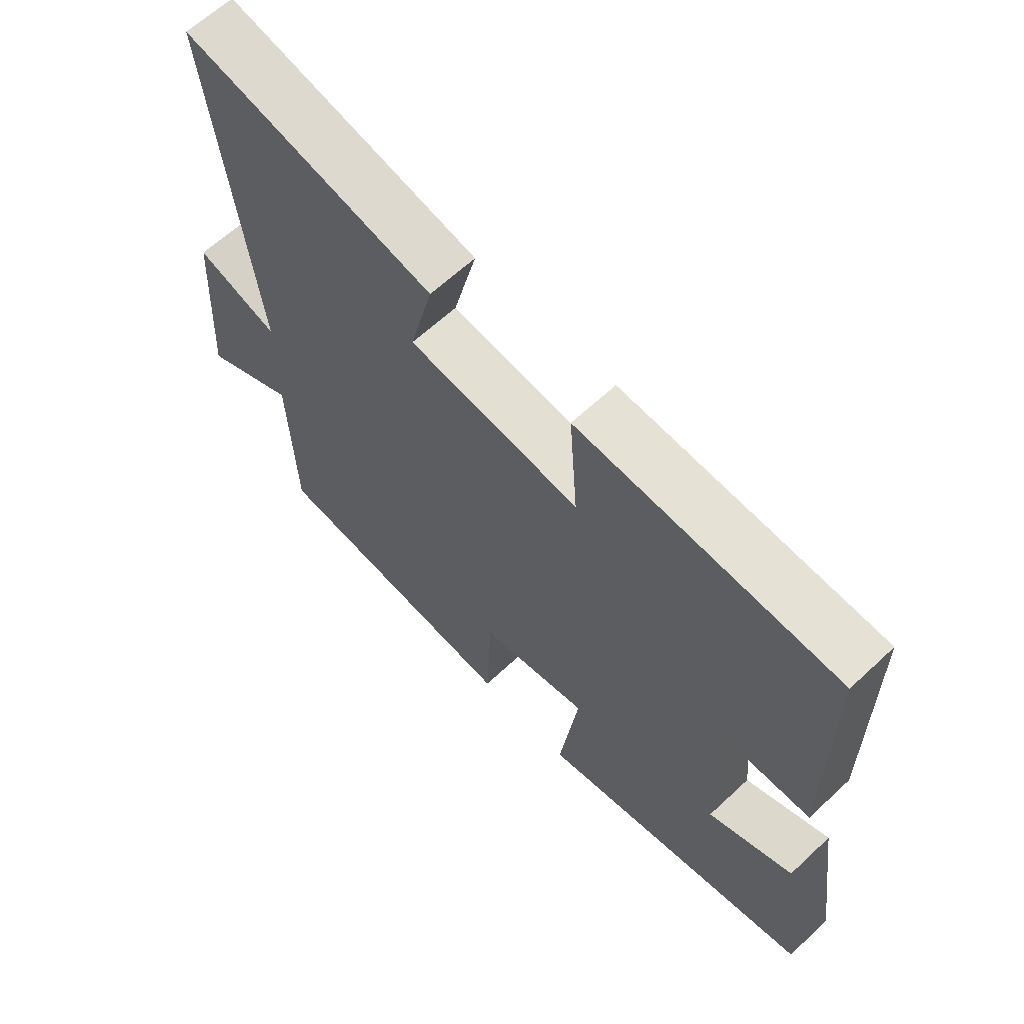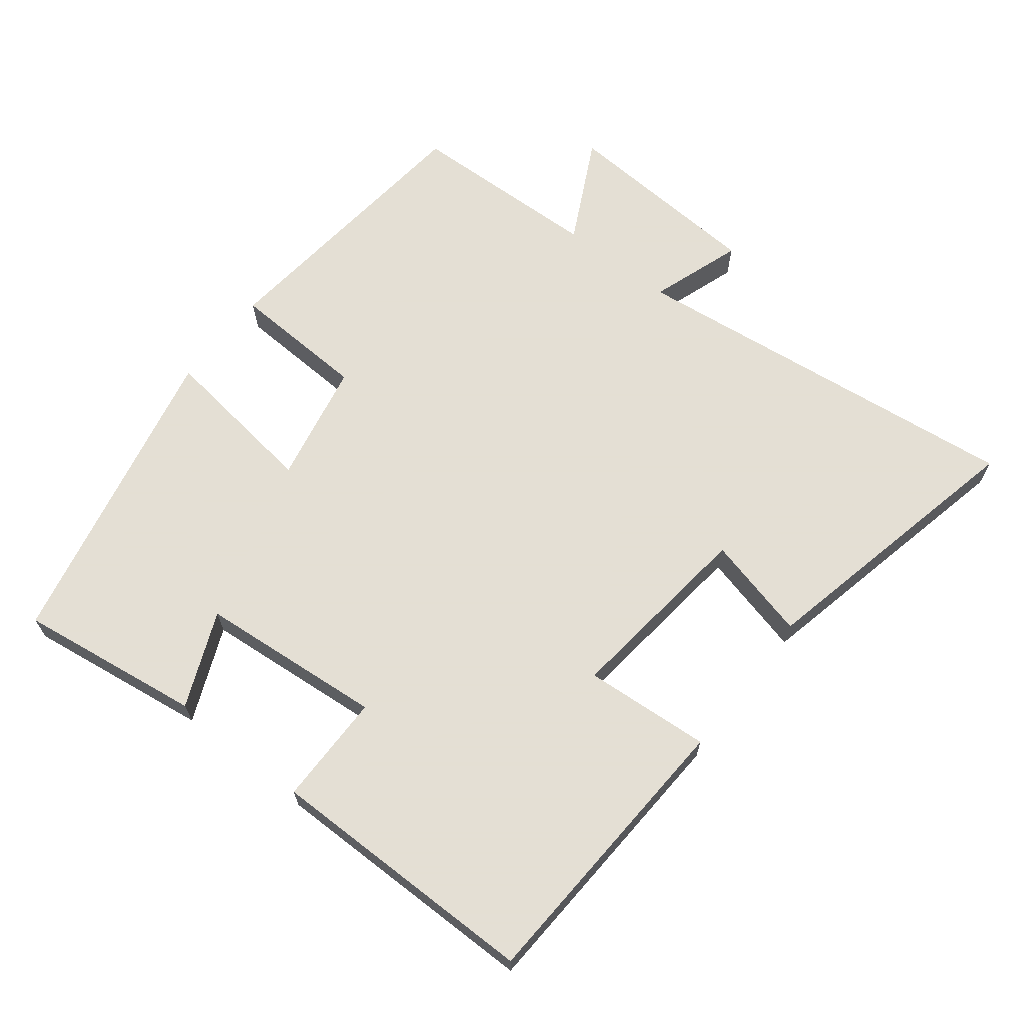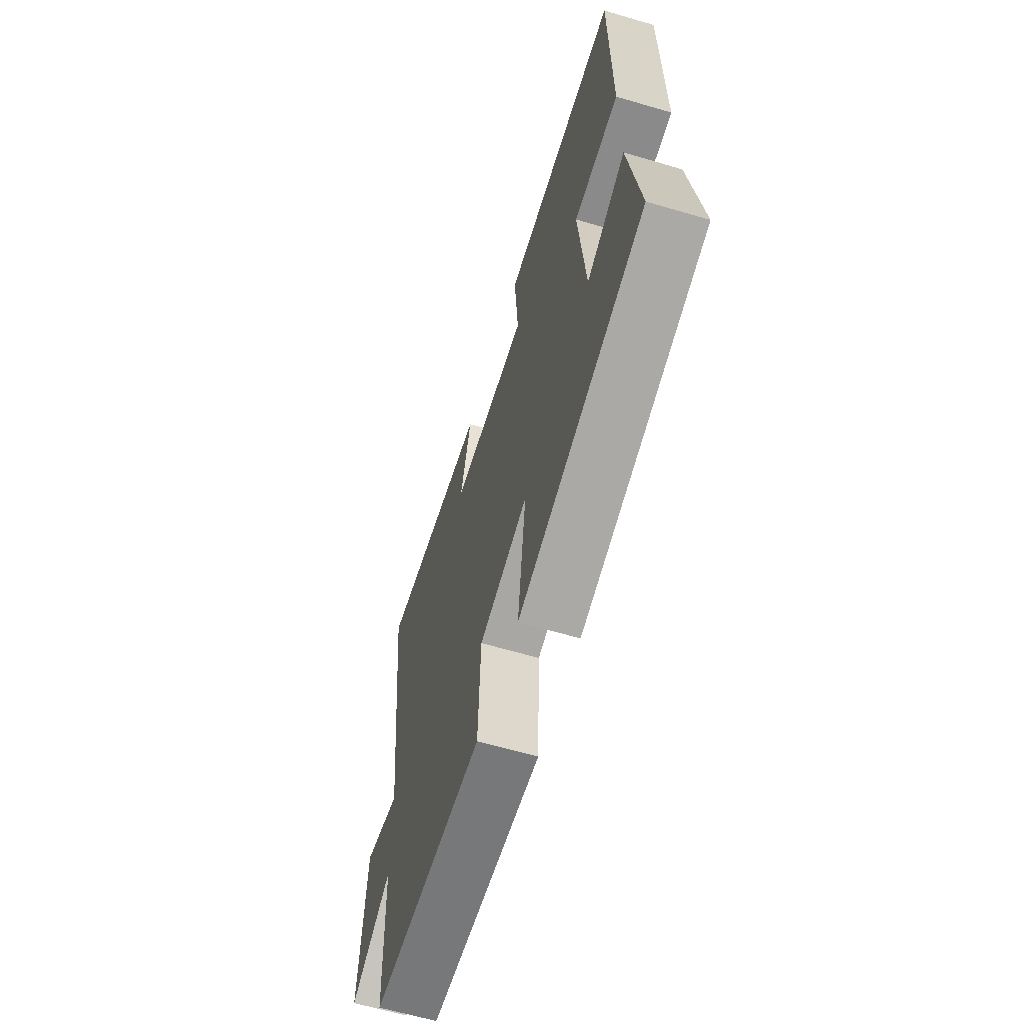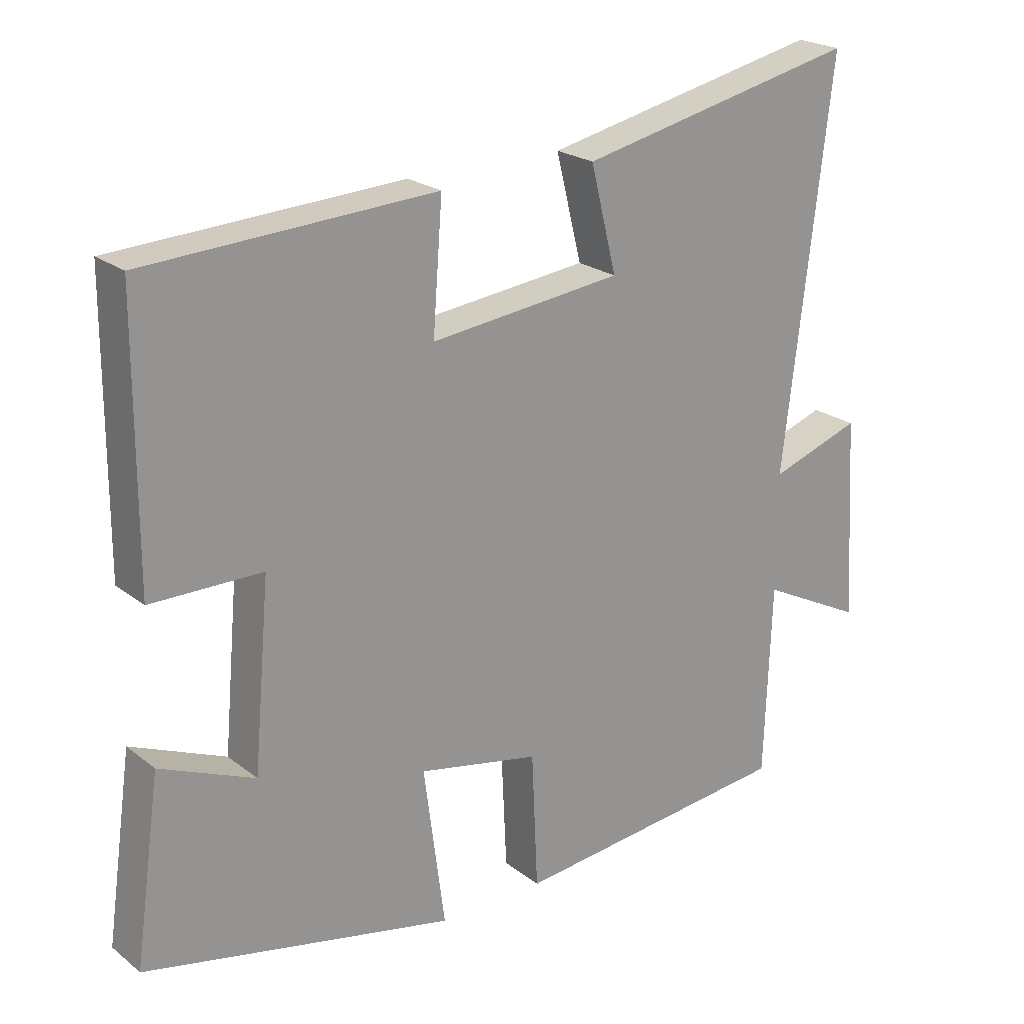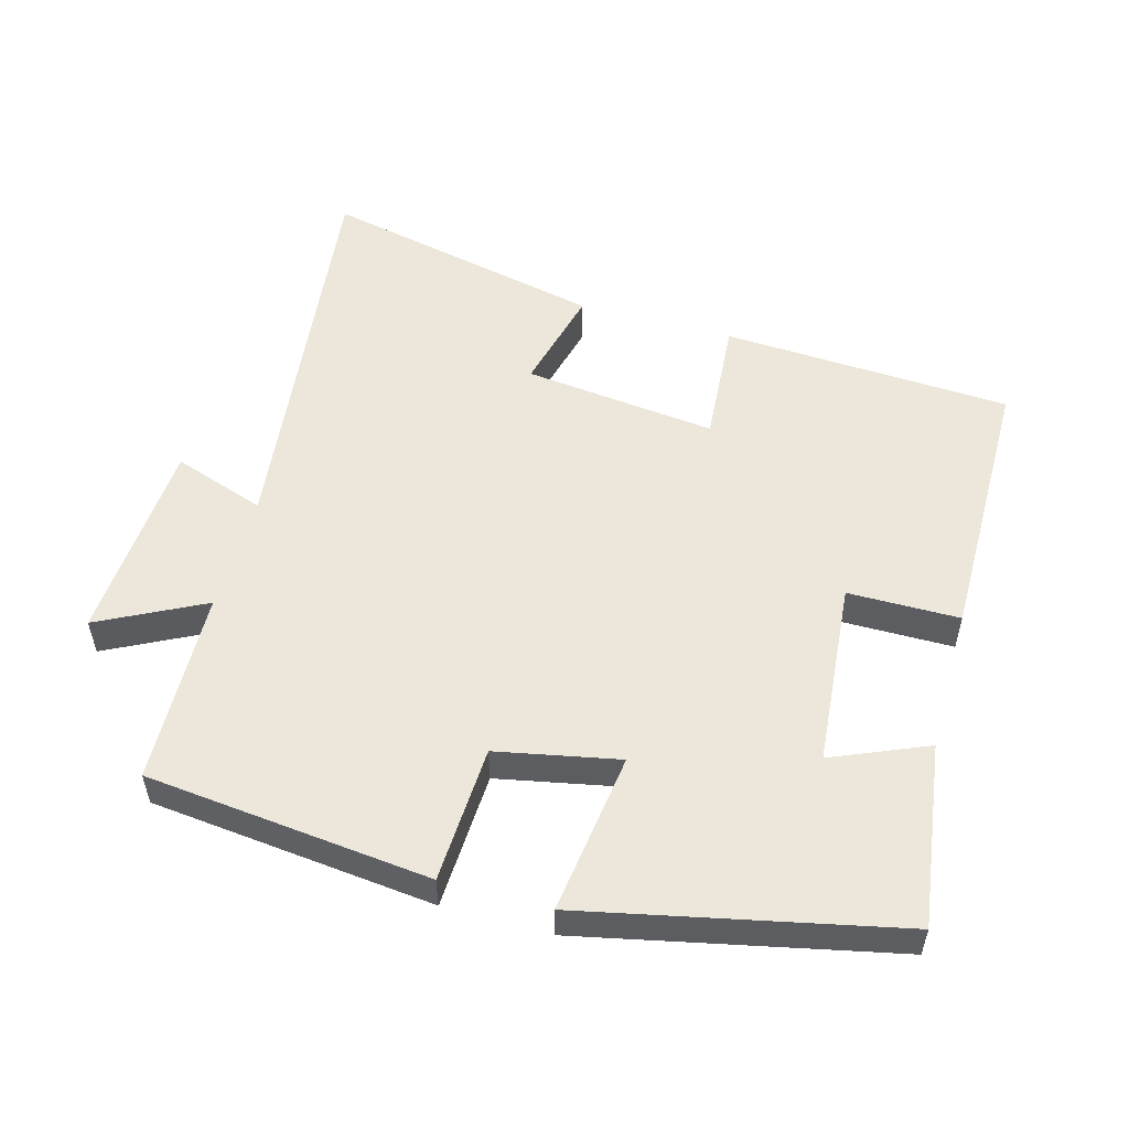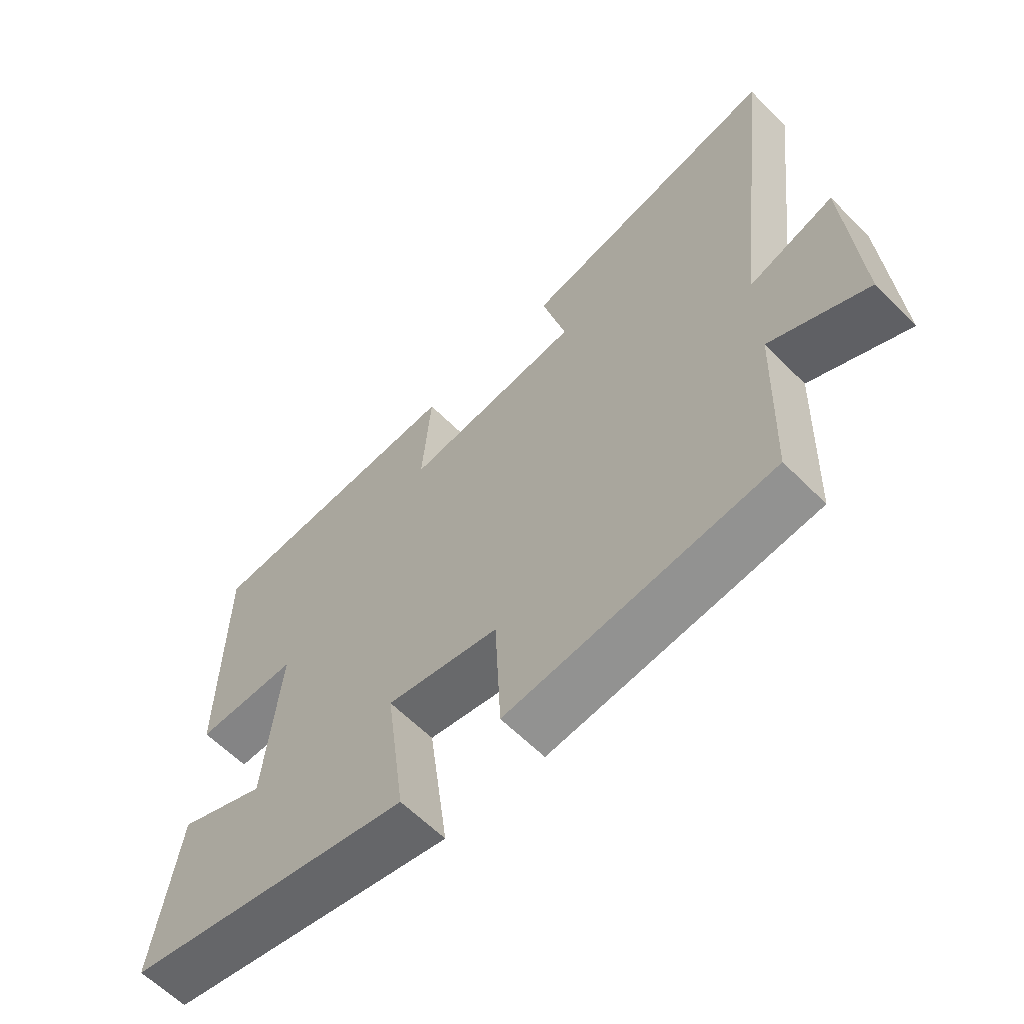
<metadata>
{"format":"obj","ext":"obj","renderer":"f3d","projection":"perspective","resolution":1024,"background":"white","views":[{"elev":63.2,"azim":-133.4,"up":"+Z"},{"elev":66.3,"azim":-51.9,"up":"+Y"},{"elev":-63.2,"azim":-106.6,"up":"+Z"},{"elev":22.3,"azim":-37.3,"up":"+Z"},{"elev":53.7,"azim":-164.4,"up":"+Y"},{"elev":-61.8,"azim":44.6,"up":"+Z"}]}
</metadata>
<code>
v 0.49 0.07 -0.457
v 0.074 0.07 -0.5
v 0.065 0.07 -0.3
v -0.113 0.07 -0.264
v -0.082 0.07 -0.5
v -0.538 0.07 -0.401
v -0.5 0.07 -0.133
v -0.361 0.07 -0.192
v -0.337 0.07 0.078
v -0.5 0.07 0.079
v -0.498 0.07 0.478
v -0.074 0.07 0.5
v -0.088 0.07 0.315
v 0.194 0.07 0.347
v 0.156 0.07 0.5
v 0.57 0.07 0.59
v 0.5 0.07 0.003
v 0.635 0.07 0.049
v 0.653 0.07 -0.251
v 0.5 0.07 -0.173
v 0.49 0 -0.457
v 0.074 0 -0.5
v 0.065 0 -0.3
v -0.113 0 -0.264
v -0.082 0 -0.5
v -0.538 0 -0.401
v -0.5 0 -0.133
v -0.361 0 -0.192
v -0.337 0 0.078
v -0.5 0 0.079
v -0.498 0 0.478
v -0.074 0 0.5
v -0.088 0 0.315
v 0.194 0 0.347
v 0.156 0 0.5
v 0.57 0 0.59
v 0.5 0 0.003
v 0.635 0 0.049
v 0.653 0 -0.251
v 0.5 0 -0.173
f 17 18 19 20
f 17 20 1 2
f 14 15 16 17
f 13 14 17
f 10 11 12 13
f 9 10 13
f 8 9 13 17
f 5 6 7 8
f 4 5 8
f 3 4 8 17
f 2 3 17
f 40 39 38 37
f 22 21 40 37
f 37 36 35 34
f 37 34 33
f 33 32 31 30
f 33 30 29
f 37 33 29 28
f 28 27 26 25
f 28 25 24
f 37 28 24 23
f 37 23 22
f 1 21 22 2
f 2 22 23 3
f 3 23 24 4
f 4 24 25 5
f 5 25 26 6
f 6 26 27 7
f 7 27 28 8
f 8 28 29 9
f 9 29 30 10
f 10 30 31 11
f 11 31 32 12
f 12 32 33 13
f 13 33 34 14
f 14 34 35 15
f 15 35 36 16
f 16 36 37 17
f 17 37 38 18
f 18 38 39 19
f 19 39 40 20
f 20 40 21 1

</code>
